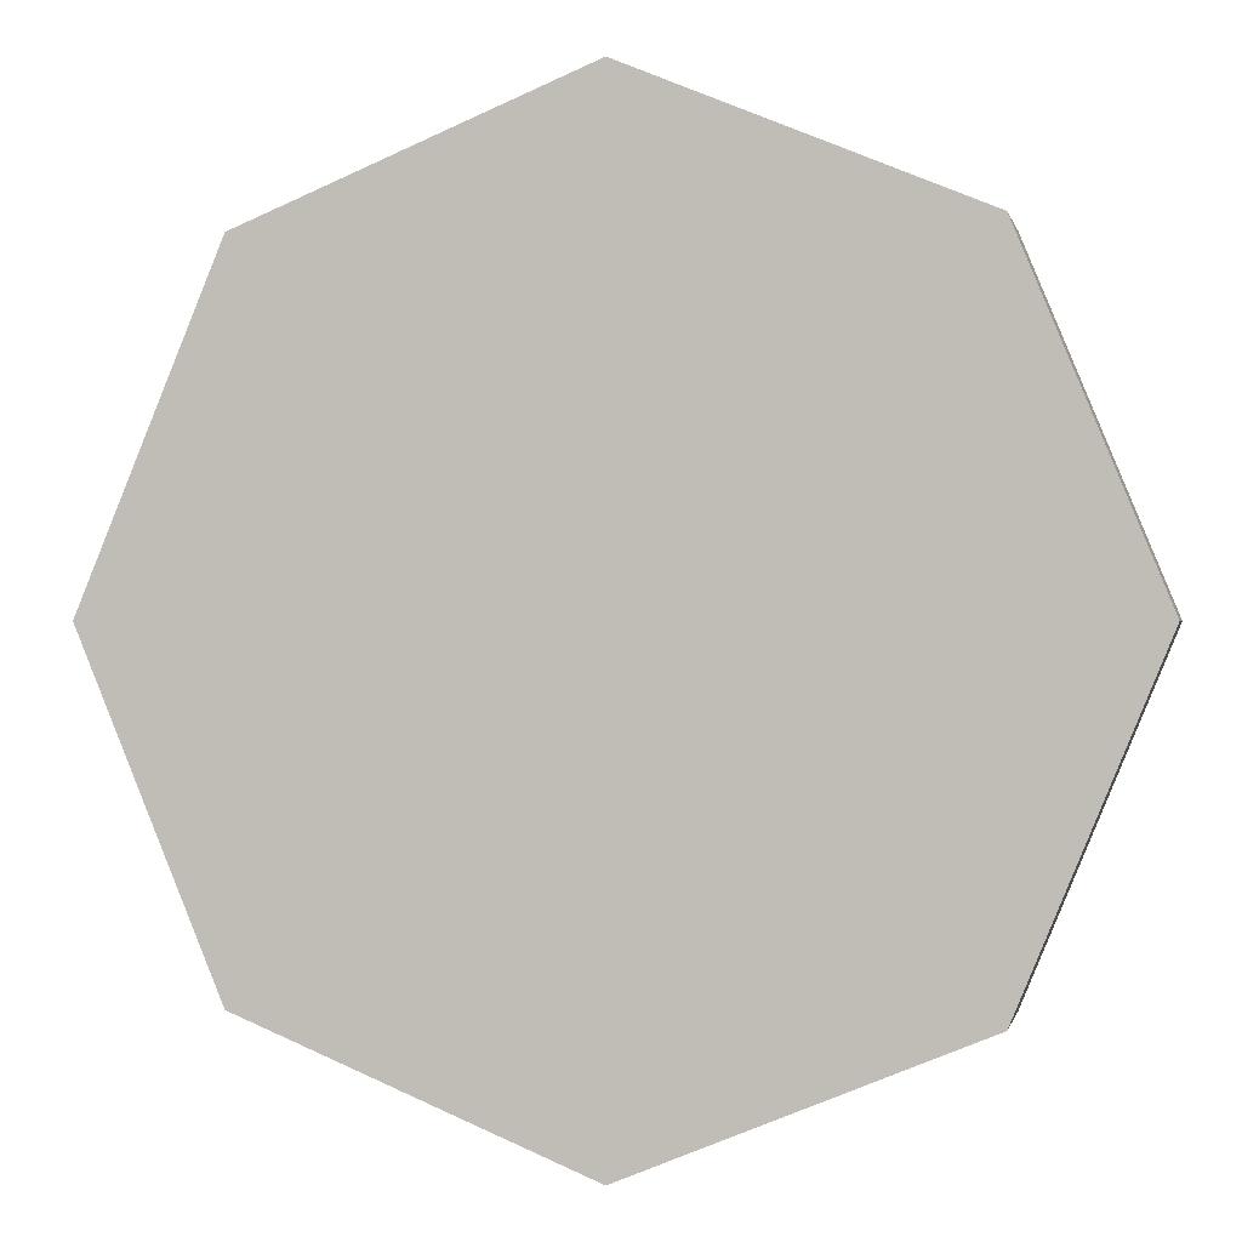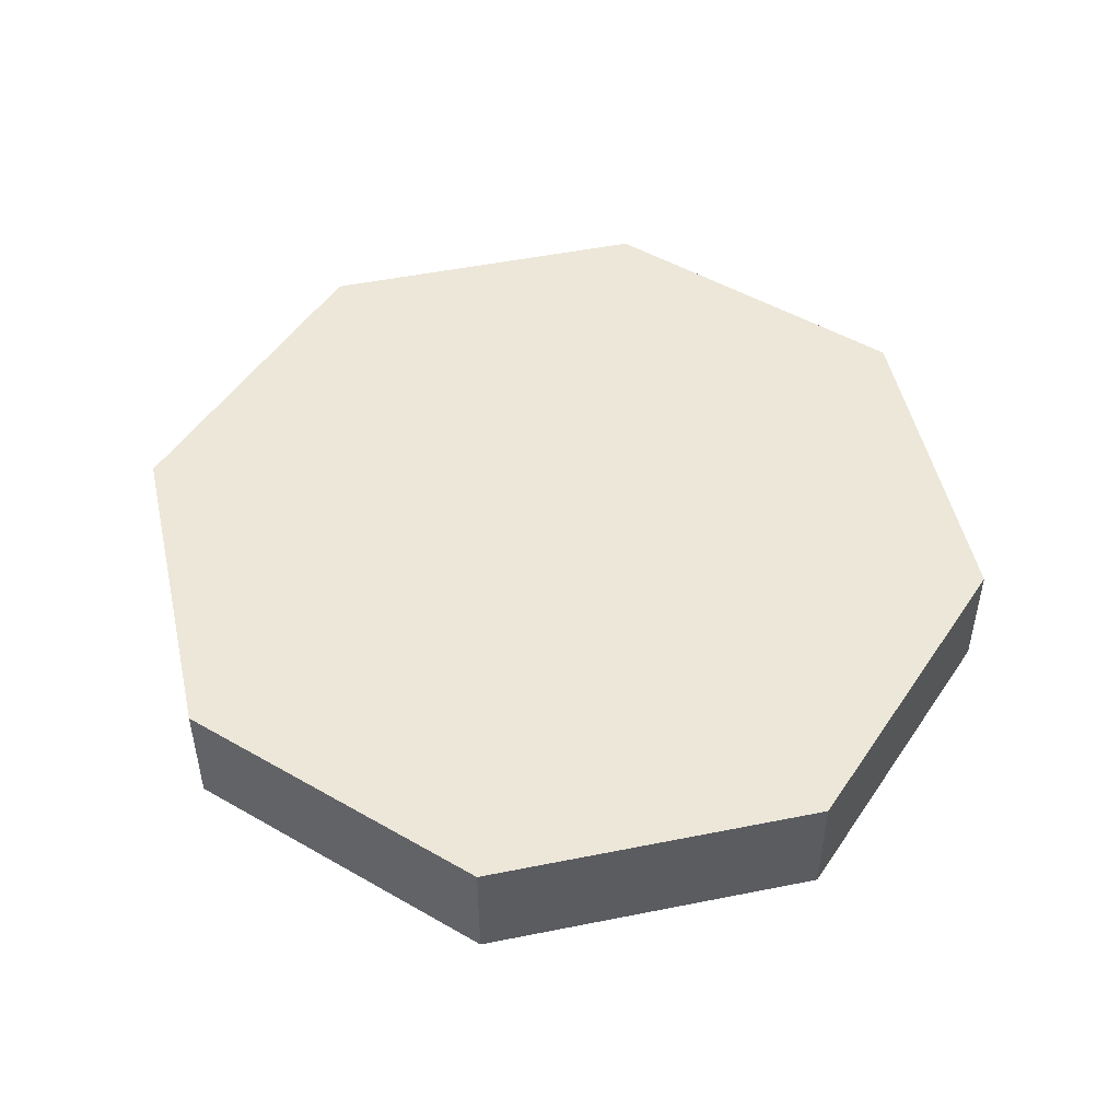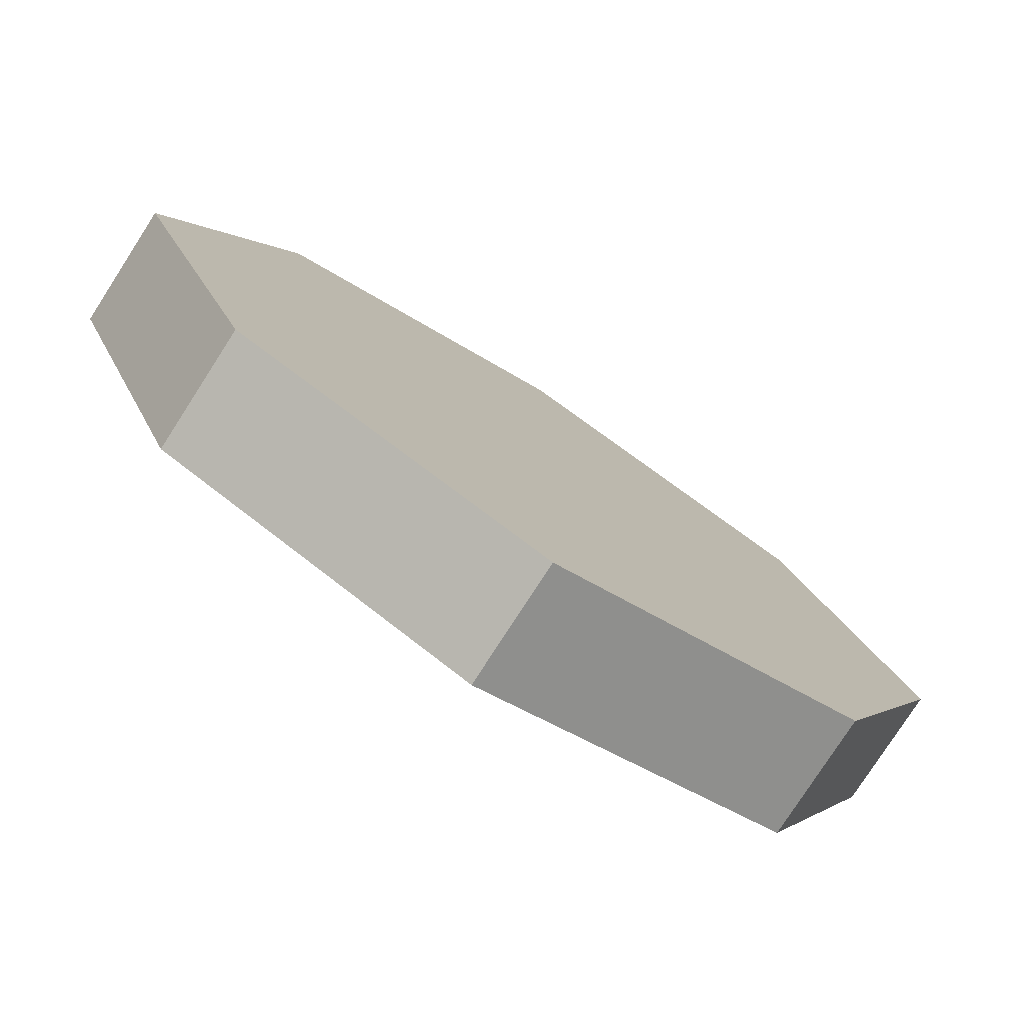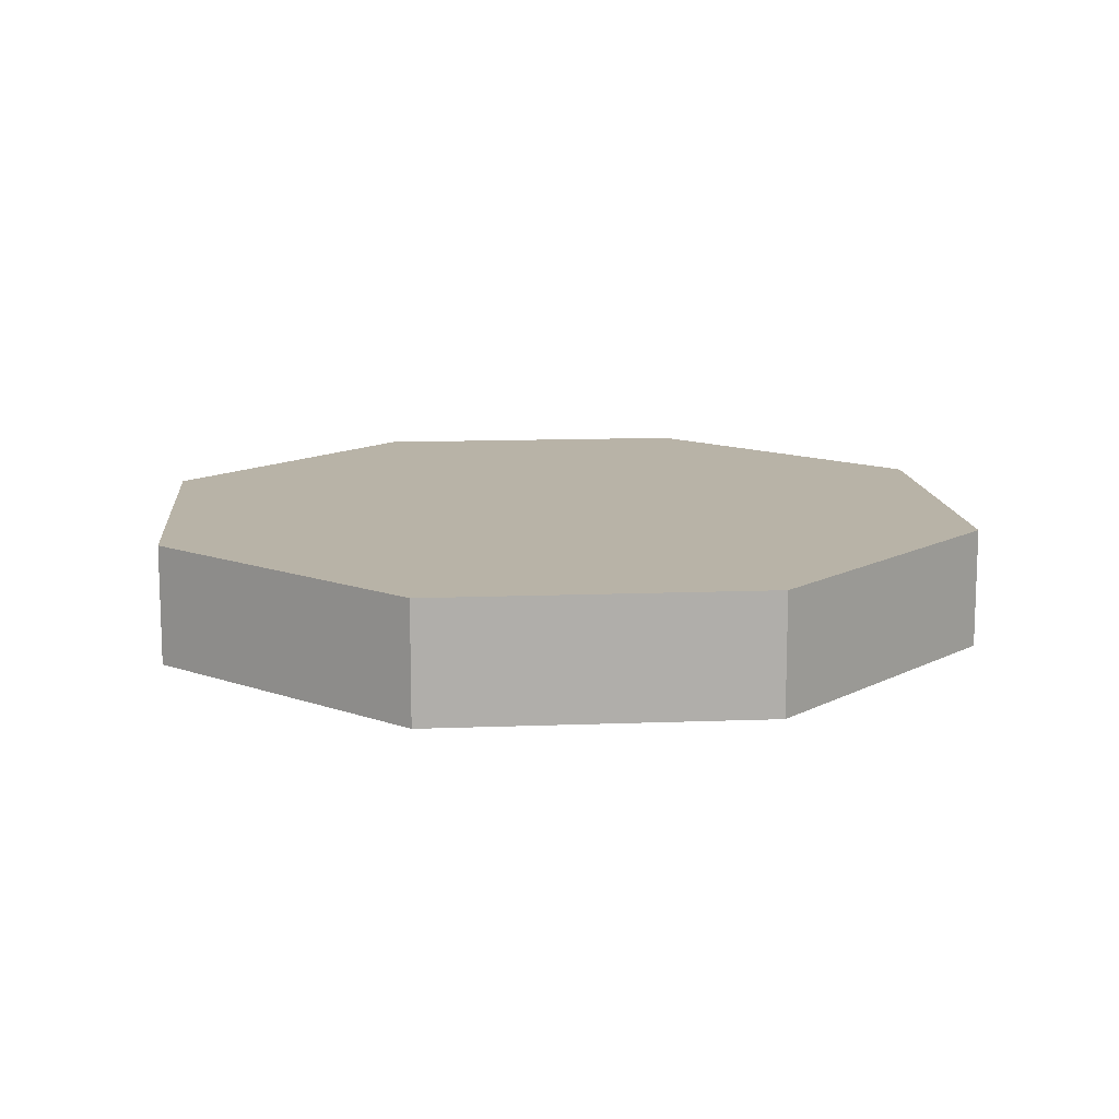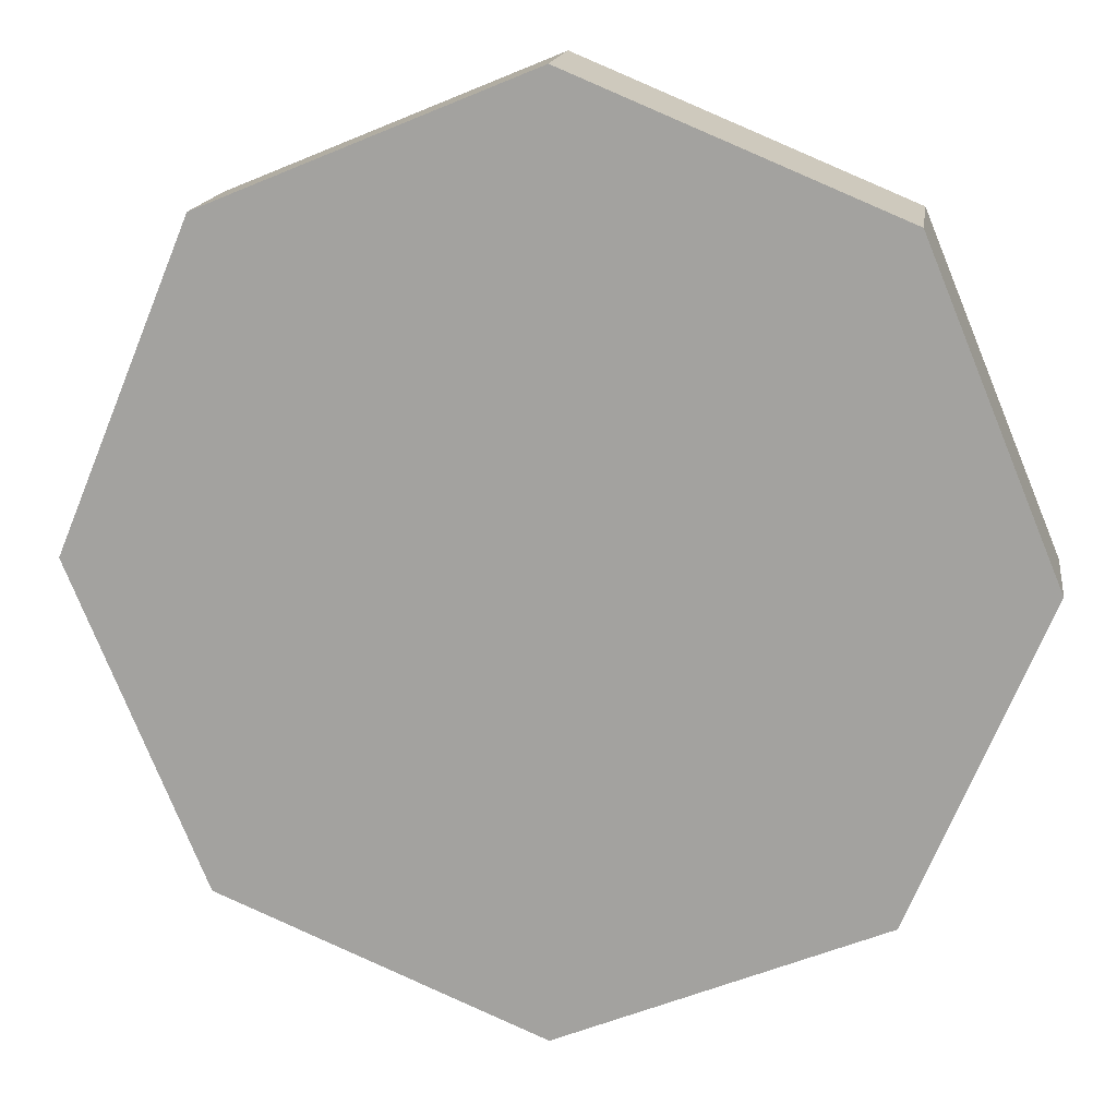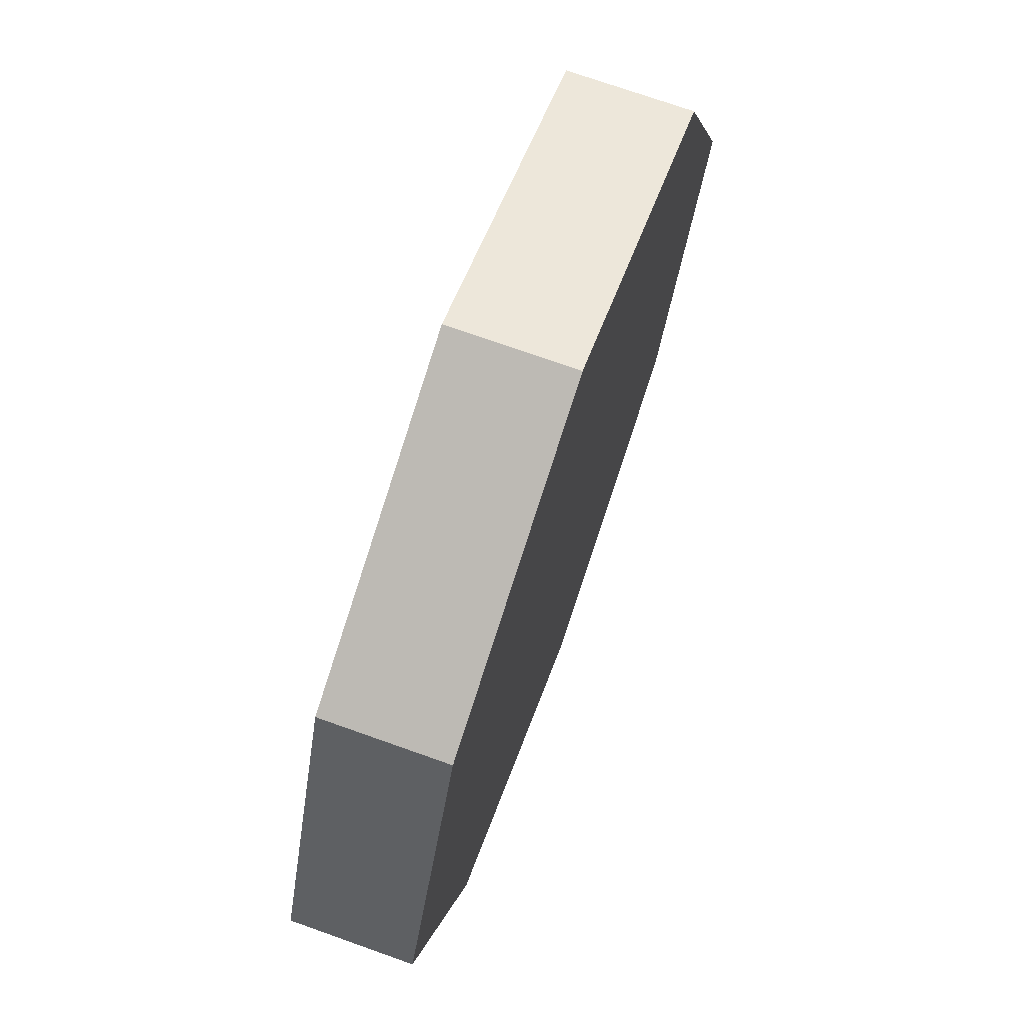
<metadata>
{"format":"obj","ext":"obj","renderer":"f3d","projection":"perspective","resolution":1024,"background":"white","views":[{"elev":0.0,"azim":11.5,"up":"+Y"},{"elev":49.7,"azim":-80.0,"up":"+Z"},{"elev":-78.3,"azim":-32.8,"up":"+Y"},{"elev":12.7,"azim":-27.6,"up":"+Z"},{"elev":15.8,"azim":8.1,"up":"+Y"},{"elev":72.6,"azim":-70.4,"up":"+Y"}]}
</metadata>
<code>
o coin_poly32
v 0 11.94 -0.8081
v 4.203 10.2 -0.8081
v 0 6 -0.8081
v 5.943 6 -0.8081
v 4.203 1.797 -0.8081
v 4.203 10.2 0.8081
v 0 11.94 0.8081
v 0 6 0.8081
v -4.203 10.2 0.8081
v -5.943 6 0.8081
v -4.203 1.797 0.8081
v 0 0.05664 0.8081
v 4.203 1.797 0.8081
v -4.203 10.2 -0.8081
v -5.943 6 -0.8081
v -4.203 1.797 -0.8081
v 0 0.05664 -0.8081
v 5.943 6 0.8081
f 1/1 2/1 3/1
f 4/1 3/1 2/1
f 3/1 4/1 5/1
f 6/1 7/1 8/1
f 9/1 8/1 7/1
f 8/1 9/1 10/1
f 10/1 11/1 8/1
f 12/1 8/1 11/1
f 8/1 12/1 13/1
f 1/1 3/1 14/1
f 15/1 14/1 3/1
f 15/1 3/1 16/1
f 17/1 16/1 3/1
f 13/1 18/1 8/1
f 6/1 8/1 18/1
f 5/1 17/1 3/1
f 9/1 15/1 10/1
f 16/1 10/1 15/1
f 10/1 16/1 11/1
f 17/1 11/1 16/1
f 11/1 17/1 12/1
f 5/1 12/1 17/1
f 12/1 5/1 13/1
f 4/1 13/1 5/1
f 13/1 4/1 18/1
f 2/1 18/1 4/1
f 18/1 2/1 6/1
f 1/1 6/1 2/1
f 6/1 1/1 7/1
f 14/1 7/1 1/1
f 7/1 14/1 9/1
f 15/1 9/1 14/1

</code>
